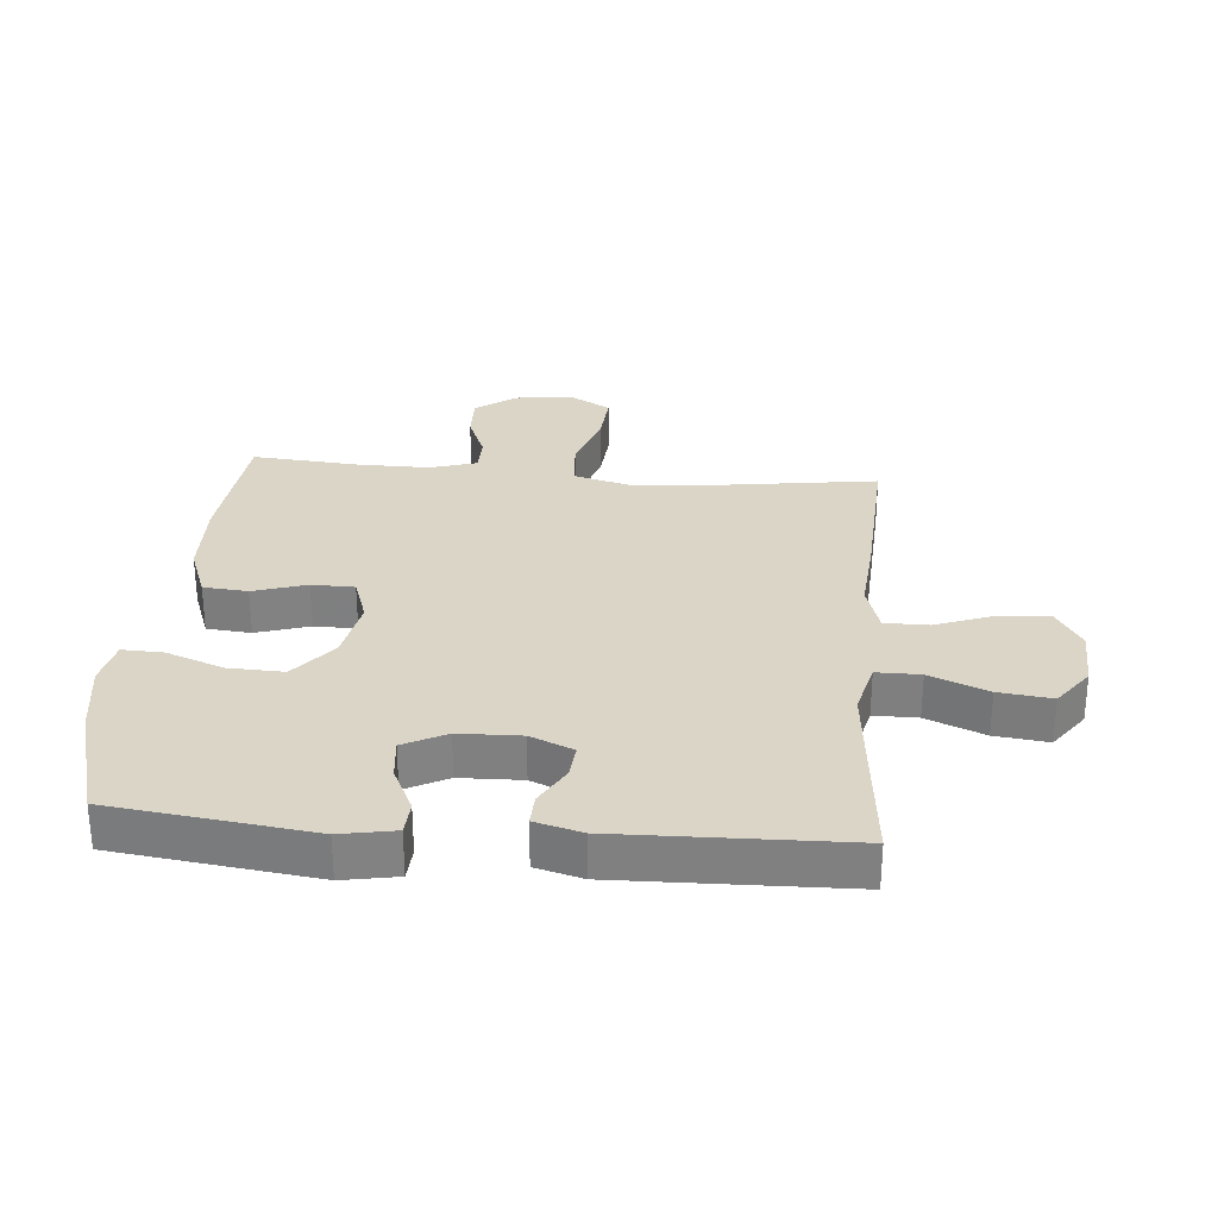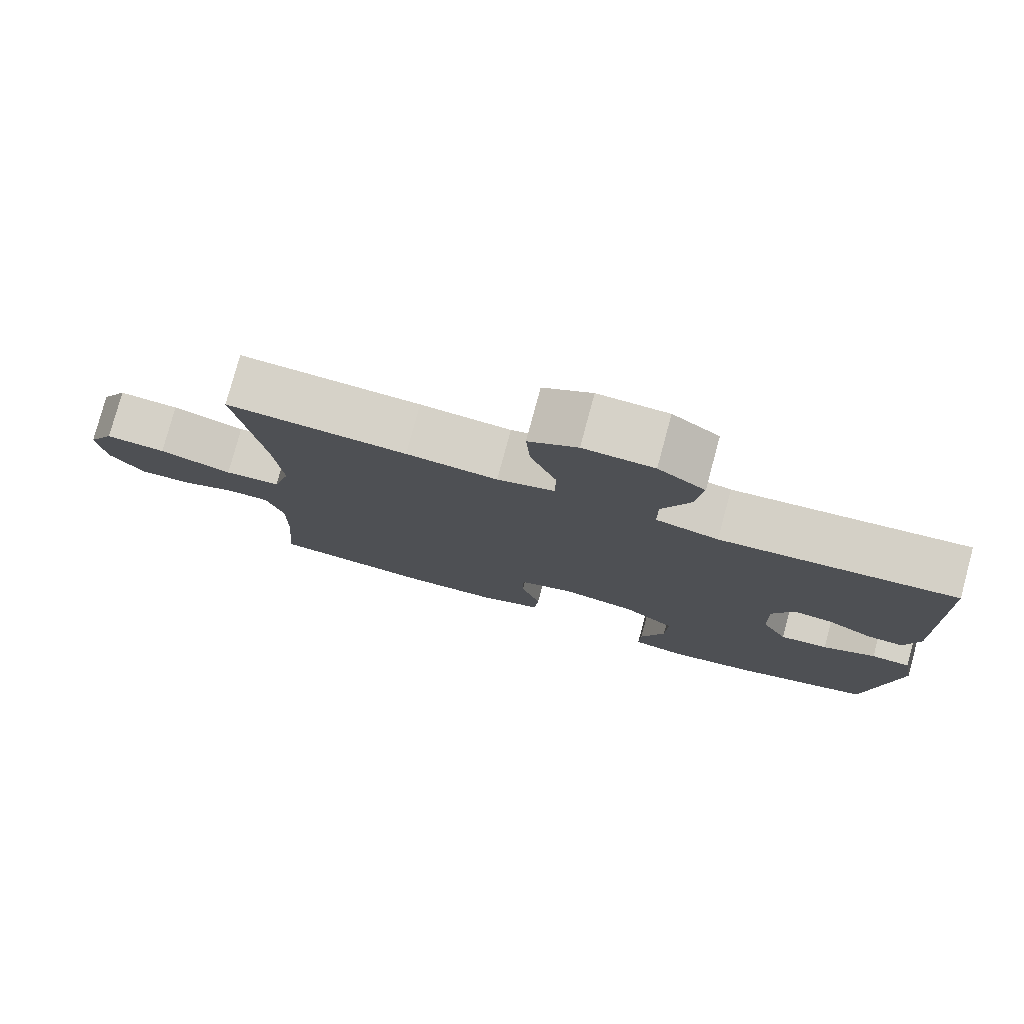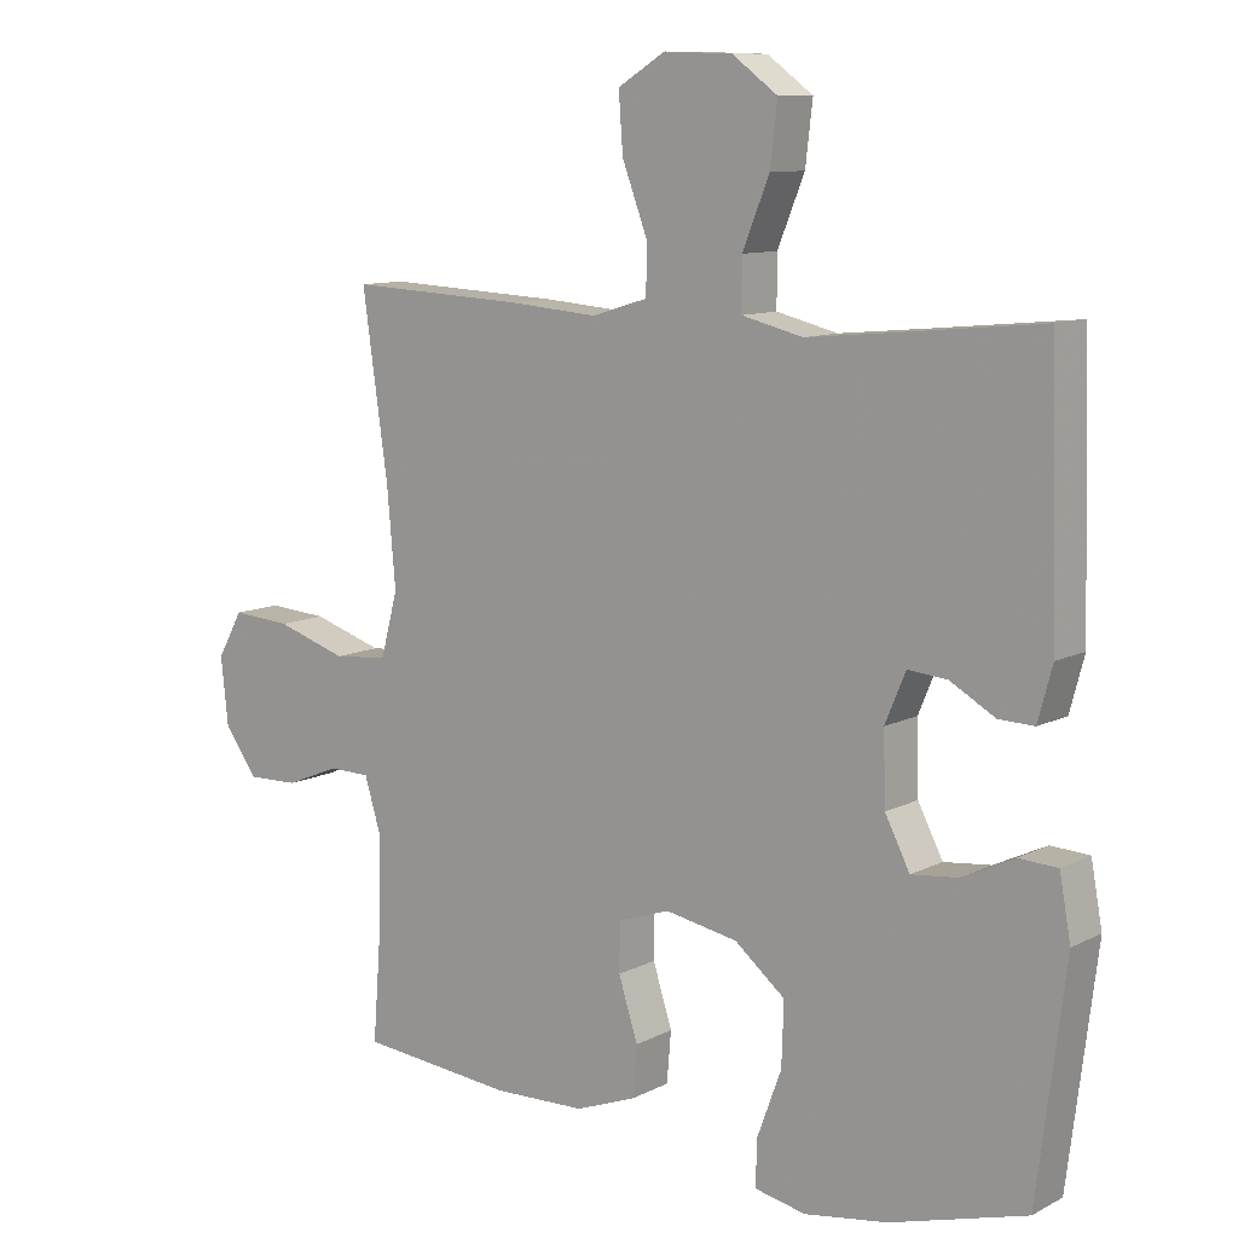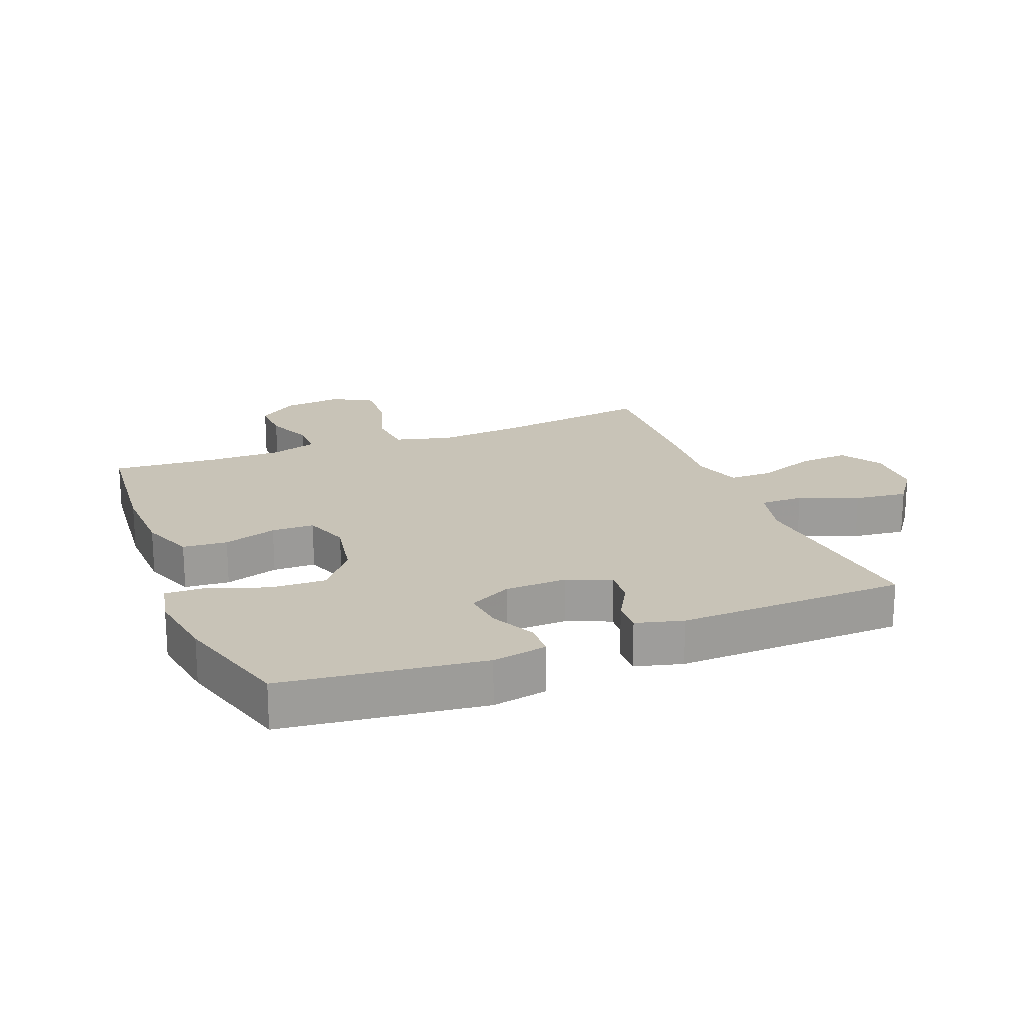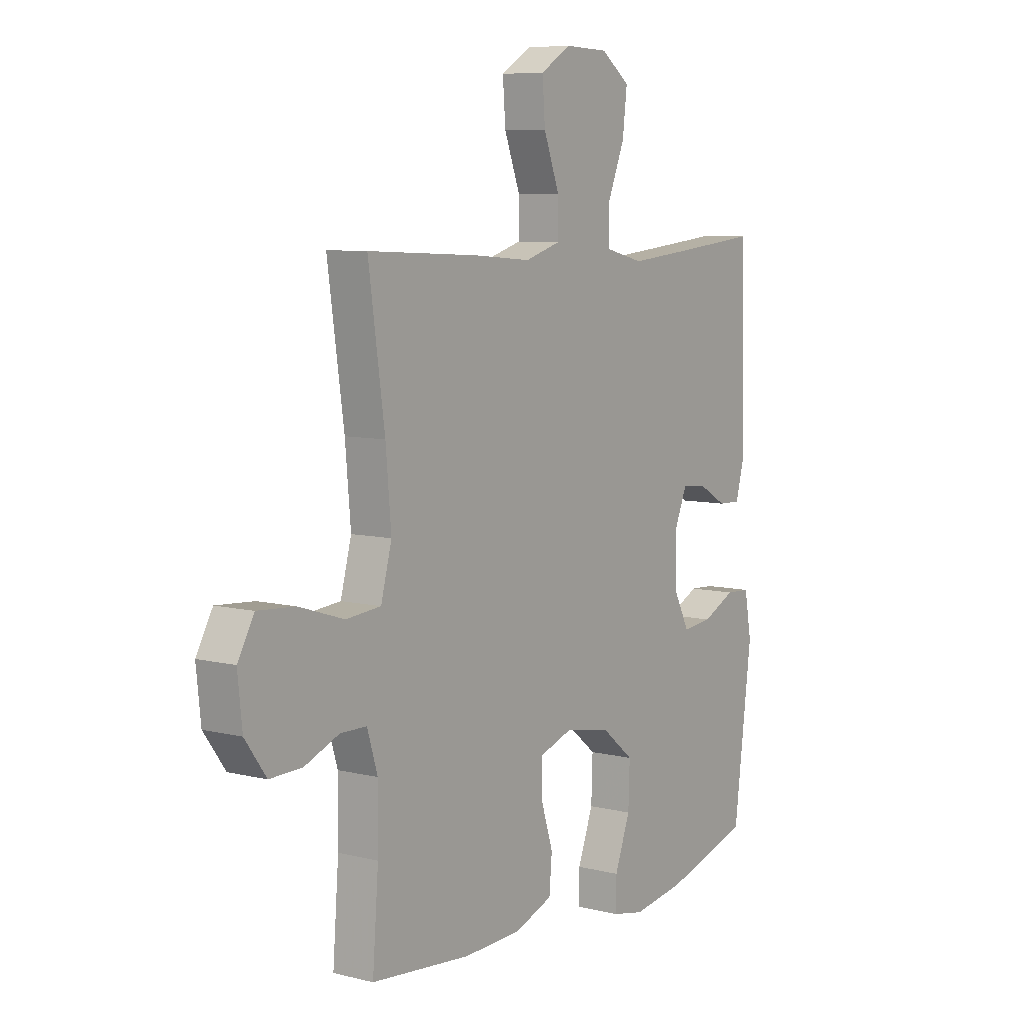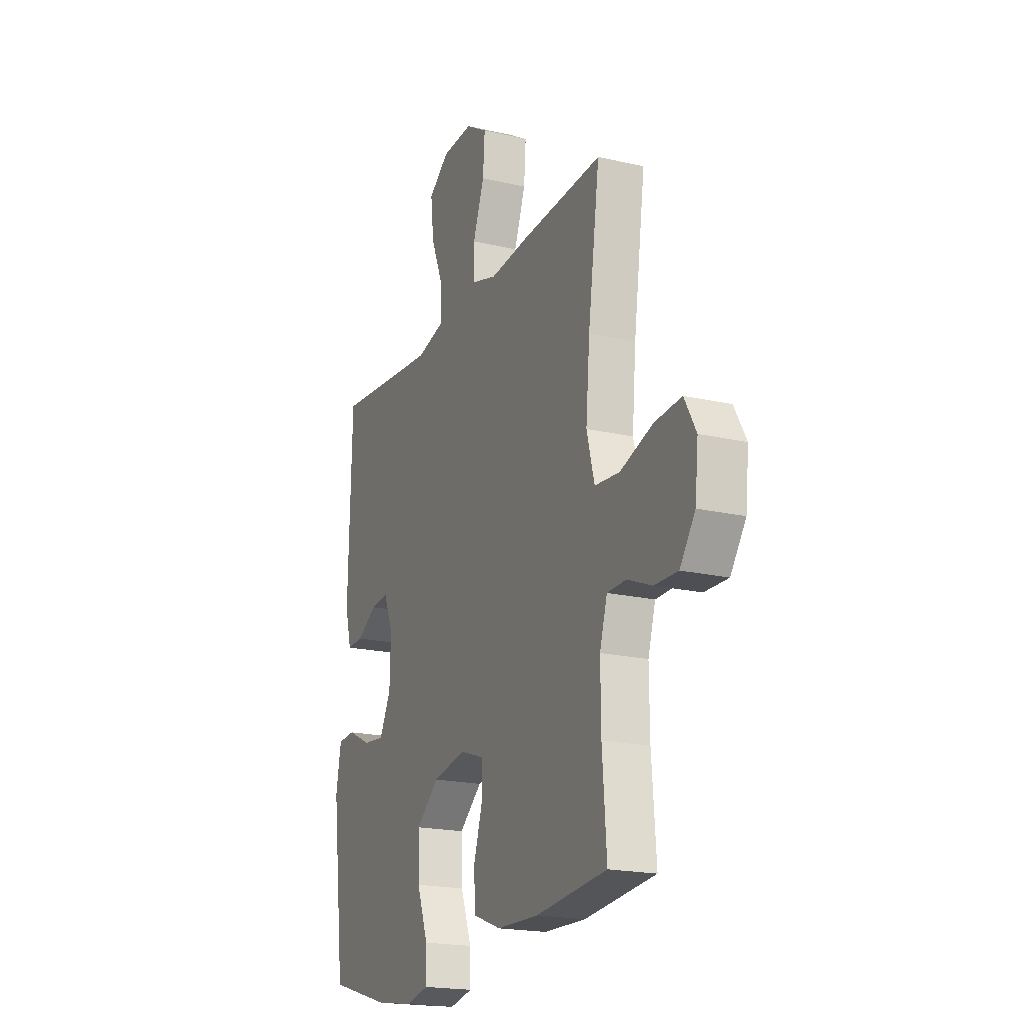
<metadata>
{"format":"obj","ext":"obj","renderer":"f3d","projection":"perspective","resolution":1024,"background":"white","views":[{"elev":29.5,"azim":-85.0,"up":"+Y"},{"elev":78.6,"azim":-164.9,"up":"+Z"},{"elev":10.2,"azim":-141.9,"up":"+Z"},{"elev":19.8,"azim":-111.6,"up":"+Y"},{"elev":7.7,"azim":124.9,"up":"+Z"},{"elev":-19.7,"azim":66.7,"up":"+Z"}]}
</metadata>
<code>
v 0.5 0.07 -0.5
v 0.281 0.07 -0.521
v 0.152 0.07 -0.517
v 0.067 0.07 -0.485
v 0.061 0.07 -0.414
v 0.088 0.07 -0.329
v 0.087 0.07 -0.261
v 0.014 0.07 -0.236
v -0.088 0.07 -0.255
v -0.159 0.07 -0.313
v -0.156 0.07 -0.401
v -0.122 0.07 -0.493
v -0.12 0.07 -0.558
v -0.192 0.07 -0.573
v -0.309 0.07 -0.555
v -0.5 0.07 -0.5
v -0.54 0.07 -0.181
v -0.524 0.07 -0.094
v -0.47 0.07 -0.091
v -0.397 0.07 -0.126
v -0.331 0.07 -0.133
v -0.296 0.07 -0.065
v -0.293 0.07 0.034
v -0.322 0.07 0.103
v -0.377 0.07 0.098
v -0.44 0.07 0.062
v -0.49 0.07 0.06
v -0.51 0.07 0.135
v -0.5 0.07 0.5
v -0.311 0.07 0.481
v -0.176 0.07 0.468
v -0.09 0.07 0.489
v -0.09 0.07 0.559
v -0.128 0.07 0.652
v -0.138 0.07 0.737
v -0.074 0.07 0.784
v 0.022 0.07 0.787
v 0.089 0.07 0.746
v 0.083 0.07 0.665
v 0.048 0.07 0.572
v 0.048 0.07 0.502
v 0.127 0.07 0.478
v 0.252 0.07 0.488
v 0.5 0.07 0.5
v 0.464 0.07 0.247
v 0.452 0.07 0.111
v 0.476 0.07 0.021
v 0.553 0.07 0.014
v 0.653 0.07 0.046
v 0.736 0.07 0.052
v 0.772 0.07 -0.012
v 0.762 0.07 -0.106
v 0.715 0.07 -0.171
v 0.643 0.07 -0.169
v 0.567 0.07 -0.138
v 0.509 0.07 -0.139
v 0.486 0.07 -0.214
v 0.487 0.07 -0.331
v 0.5 0 -0.5
v 0.281 0 -0.521
v 0.152 0 -0.517
v 0.067 0 -0.485
v 0.061 0 -0.414
v 0.088 0 -0.329
v 0.087 0 -0.261
v 0.014 0 -0.236
v -0.088 0 -0.255
v -0.159 0 -0.313
v -0.156 0 -0.401
v -0.122 0 -0.493
v -0.12 0 -0.558
v -0.192 0 -0.573
v -0.309 0 -0.555
v -0.5 0 -0.5
v -0.54 0 -0.181
v -0.524 0 -0.094
v -0.47 0 -0.091
v -0.397 0 -0.126
v -0.331 0 -0.133
v -0.296 0 -0.065
v -0.293 0 0.034
v -0.322 0 0.103
v -0.377 0 0.098
v -0.44 0 0.062
v -0.49 0 0.06
v -0.51 0 0.135
v -0.5 0 0.5
v -0.311 0 0.481
v -0.176 0 0.468
v -0.09 0 0.489
v -0.09 0 0.559
v -0.128 0 0.652
v -0.138 0 0.737
v -0.074 0 0.784
v 0.022 0 0.787
v 0.089 0 0.746
v 0.083 0 0.665
v 0.048 0 0.572
v 0.048 0 0.502
v 0.127 0 0.478
v 0.252 0 0.488
v 0.5 0 0.5
v 0.464 0 0.247
v 0.452 0 0.111
v 0.476 0 0.021
v 0.553 0 0.014
v 0.653 0 0.046
v 0.736 0 0.052
v 0.772 0 -0.012
v 0.762 0 -0.106
v 0.715 0 -0.171
v 0.643 0 -0.169
v 0.567 0 -0.138
v 0.509 0 -0.139
v 0.486 0 -0.214
v 0.487 0 -0.331
f 52 53 54 55
f 52 55 56
f 51 52 56
f 48 49 50 51
f 47 48 51 56
f 46 47 56 57
f 42 43 44 45
f 41 42 45 46
f 37 38 39 40
f 37 40 41
f 36 37 41
f 33 34 35 36
f 32 33 36 41
f 31 32 41 46
f 27 28 29 30
f 25 26 27 30
f 24 25 30 31
f 23 24 31 46
f 17 18 19 20
f 17 20 21
f 16 17 21
f 15 16 21 22
f 11 12 13 14
f 10 11 14 15
f 3 4 5 6
f 3 6 7
f 58 1 2 3
f 58 3 7
f 57 58 7 8
f 46 57 8
f 23 46 8 9
f 10 15 22 23
f 9 10 23
f 113 112 111 110
f 114 113 110
f 114 110 109
f 109 108 107 106
f 114 109 106 105
f 115 114 105 104
f 103 102 101 100
f 104 103 100 99
f 98 97 96 95
f 99 98 95
f 99 95 94
f 94 93 92 91
f 99 94 91 90
f 104 99 90 89
f 88 87 86 85
f 88 85 84 83
f 89 88 83 82
f 104 89 82 81
f 78 77 76 75
f 79 78 75
f 79 75 74
f 80 79 74 73
f 72 71 70 69
f 73 72 69 68
f 64 63 62 61
f 65 64 61
f 61 60 59 116
f 65 61 116
f 66 65 116 115
f 66 115 104
f 67 66 104 81
f 81 80 73 68
f 81 68 67
f 1 59 60 2
f 2 60 61 3
f 3 61 62 4
f 4 62 63 5
f 5 63 64 6
f 6 64 65 7
f 7 65 66 8
f 8 66 67 9
f 9 67 68 10
f 10 68 69 11
f 11 69 70 12
f 12 70 71 13
f 13 71 72 14
f 14 72 73 15
f 15 73 74 16
f 16 74 75 17
f 17 75 76 18
f 18 76 77 19
f 19 77 78 20
f 20 78 79 21
f 21 79 80 22
f 22 80 81 23
f 23 81 82 24
f 24 82 83 25
f 25 83 84 26
f 26 84 85 27
f 27 85 86 28
f 28 86 87 29
f 29 87 88 30
f 30 88 89 31
f 31 89 90 32
f 32 90 91 33
f 33 91 92 34
f 34 92 93 35
f 35 93 94 36
f 36 94 95 37
f 37 95 96 38
f 38 96 97 39
f 39 97 98 40
f 40 98 99 41
f 41 99 100 42
f 42 100 101 43
f 43 101 102 44
f 44 102 103 45
f 45 103 104 46
f 46 104 105 47
f 47 105 106 48
f 48 106 107 49
f 49 107 108 50
f 50 108 109 51
f 51 109 110 52
f 52 110 111 53
f 53 111 112 54
f 54 112 113 55
f 55 113 114 56
f 56 114 115 57
f 57 115 116 58
f 58 116 59 1

</code>
